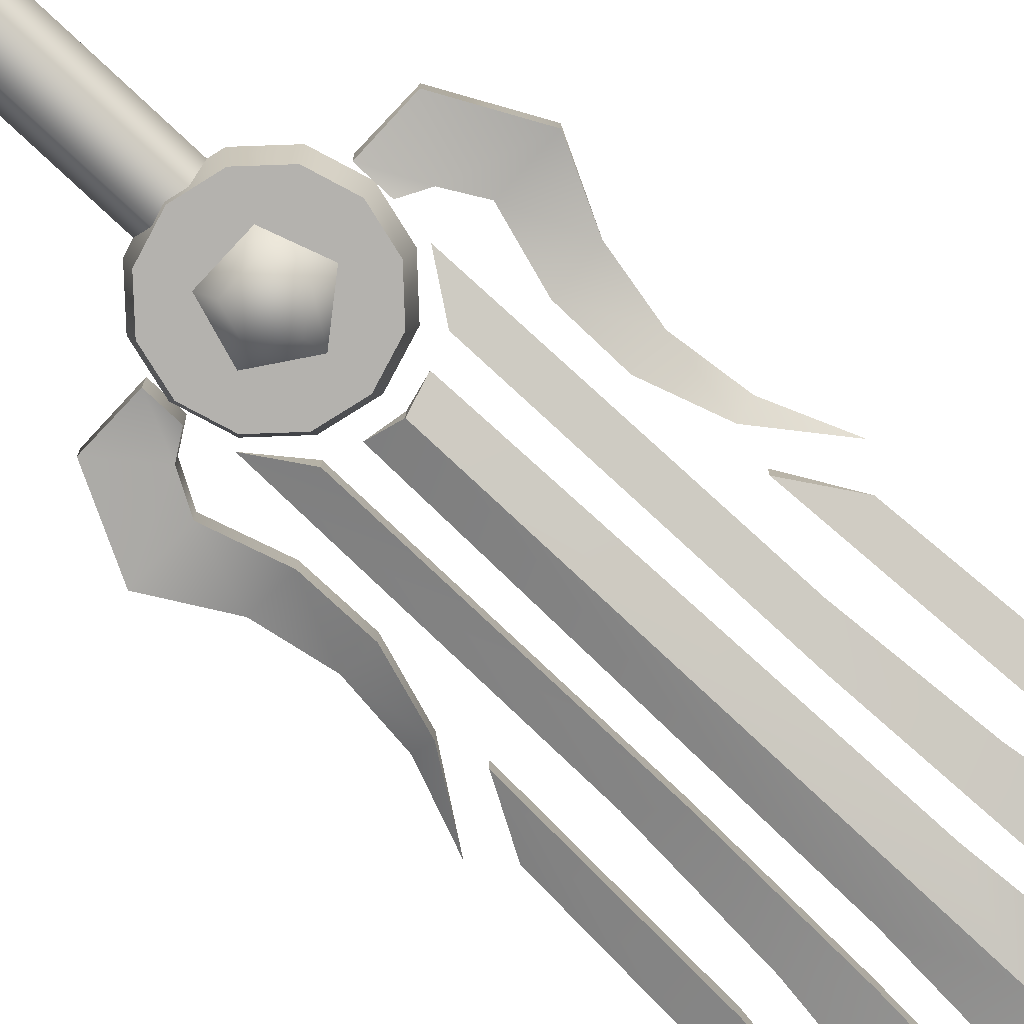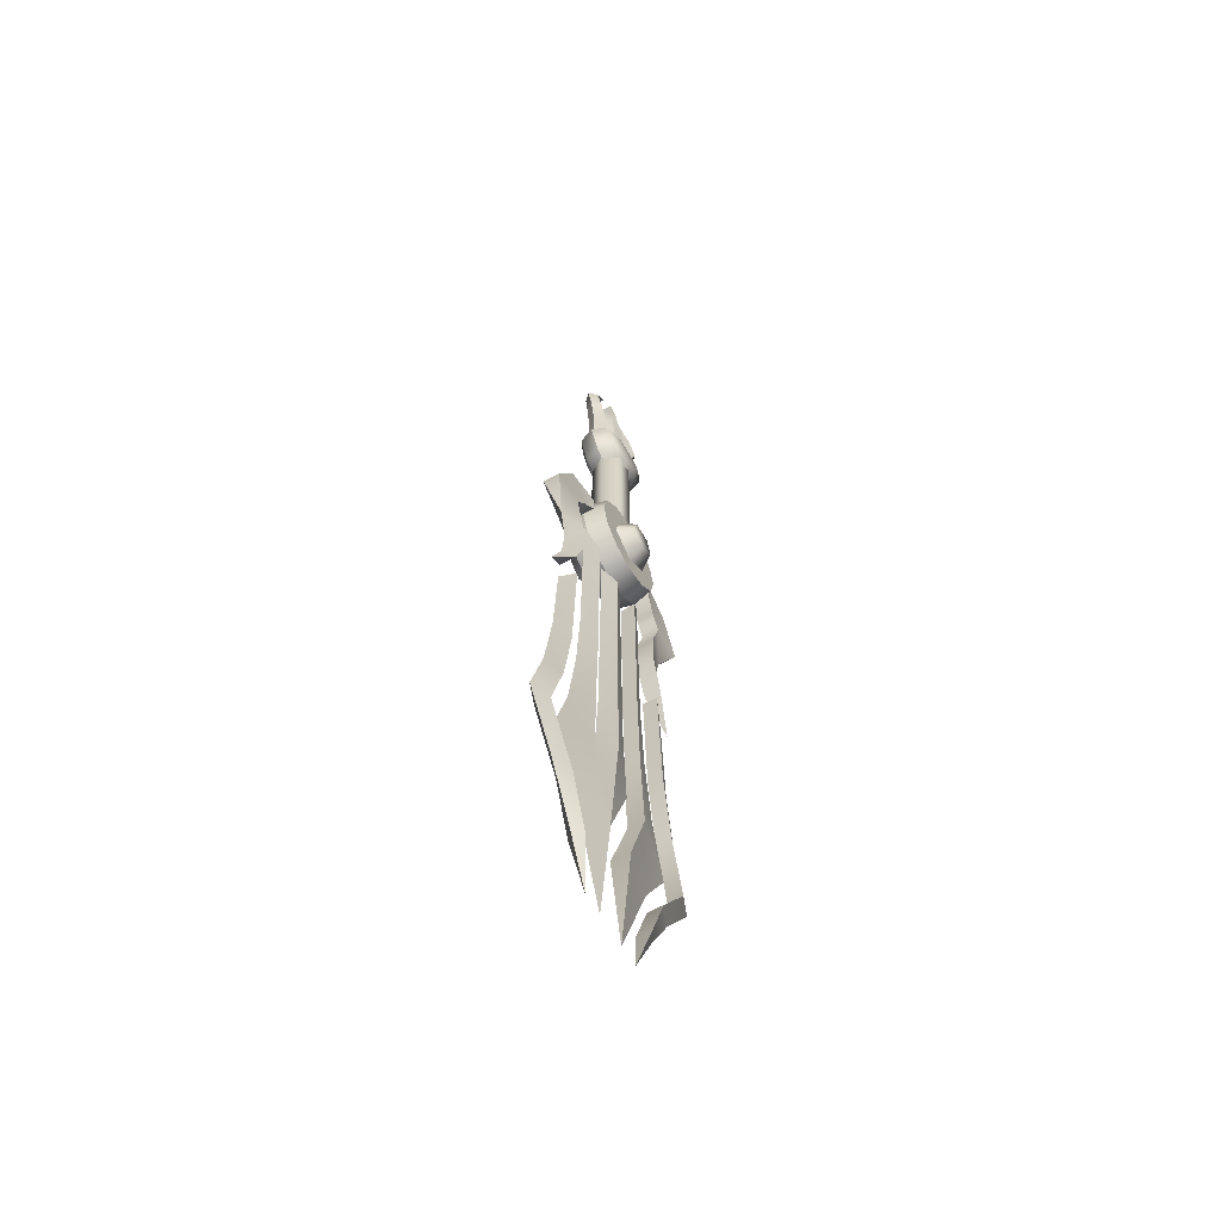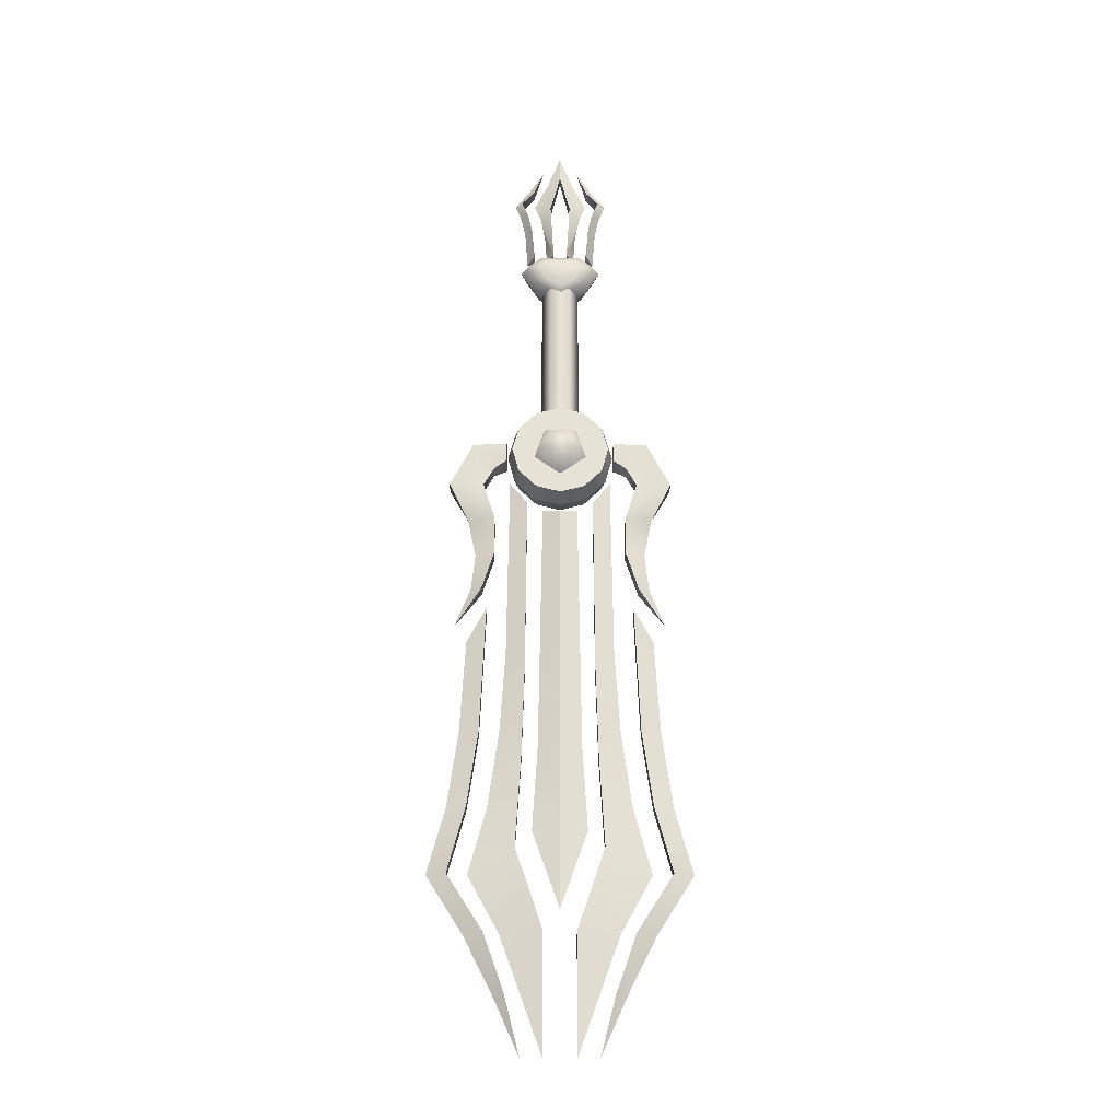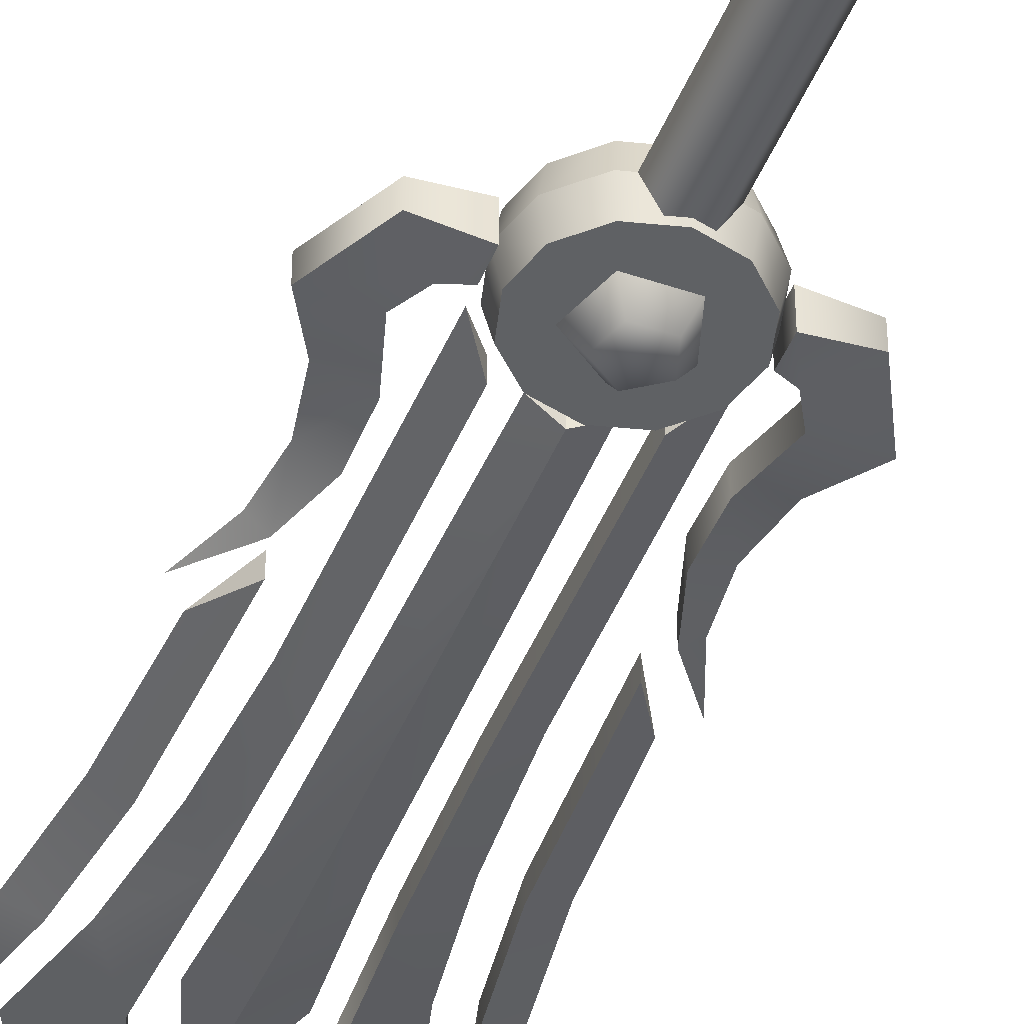
<metadata>
{"format":"obj","ext":"obj","renderer":"f3d","projection":"perspective","resolution":1024,"background":"white","views":[{"elev":-79.7,"azim":47.0,"up":"+Y"},{"elev":-62.4,"azim":-60.5,"up":"+Z"},{"elev":-26.0,"azim":179.5,"up":"+Z"},{"elev":-45.4,"azim":-21.4,"up":"+Y"}]}
</metadata>
<code>
v  0.3028 0.5245 12.18
v  0.6056 0 12.18
v  0.6056 0 7.371
v  0.3028 0.5245 7.371
v  -0.3028 0.5245 12.18
v  -0.3028 0.5245 7.371
v  -0.6056 0 12.18
v  -0.6056 0 7.371
v  -0.3028 -0.5245 12.18
v  -0.3028 -0.5245 7.371
v  0.3028 -0.5245 12.18
v  0.3028 -0.5245 7.371
v  -1.339 0.6441 5.136
v  -1.546 0.6441 5.908
v  1.542 0.6441 5.908
v  1.335 0.6441 5.136
v  -0.7741 0.6441 4.571
v  0.7699 0.6441 4.571
v  1.335 0.6441 6.68
v  -1.339 0.6441 6.68
v  -0.7741 0.6441 7.245
v  0.7699 0.6441 7.245
v  1.692 0 5.908
v  1.466 0 6.755
v  1.466 0 5.06
v  0.8452 0 4.44
v  -0.0021 0 4.213
v  -0.0021 0.6441 4.364
v  -0.8494 0 4.44
v  -1.47 0 5.06
v  -1.697 0 5.908
v  -1.47 0 6.755
v  -0.8494 0 7.375
v  -0.0021 0 7.602
v  -0.0021 0.6441 7.452
v  0.8452 0 7.375
v  1.542 -0.6441 5.908
v  -1.546 -0.6441 5.908
v  -1.339 -0.6441 5.136
v  1.335 -0.6441 5.136
v  -0.7741 -0.6441 4.571
v  0.7699 -0.6441 4.571
v  -1.339 -0.6441 6.68
v  1.335 -0.6441 6.68
v  0.7699 -0.6441 7.245
v  -0.7741 -0.6441 7.245
v  -0.0021 -0.6441 4.364
v  -0.0021 -0.6441 7.452
v  -0.4683 0.6436 12.49
v  -0.7403 0.6436 12.99
v  0.736 0.6436 12.99
v  0.4641 0.6436 12.49
v  0.4323 0.6436 13.21
v  -0.4366 0.6436 13.21
v  -0.0021 0.6436 12.24
v  0.8328 0 12.3
v  0.7032 0.489 12.37
v  1.115 0.489 13.02
v  1.32 0 13.09
v  -1.324 0 13.09
v  -1.119 0.489 13.02
v  -0.7074 0.489 12.37
v  -0.8371 0 12.3
v  0.7759 0 13.55
v  0.6551 0.489 13.43
v  -0.6593 0.489 13.43
v  -0.7802 0 13.55
v  -0.0021 0 11.85
v  -0.0021 0.489 11.99
v  -0.4683 -0.6436 12.49
v  0.4641 -0.6436 12.49
v  0.736 -0.6436 12.99
v  -0.7403 -0.6436 12.99
v  0.4323 -0.6436 13.21
v  -0.4366 -0.6436 13.21
v  -0.0021 -0.6436 12.24
v  1.115 -0.489 13.02
v  0.7032 -0.489 12.37
v  -0.7074 -0.489 12.37
v  -1.119 -0.489 13.02
v  -0.6593 -0.489 13.43
v  0.6551 -0.489 13.43
v  -0.0021 -0.489 11.99
v  0.5135 1.116 5.746
v  -0.5177 1.116 5.746
v  -0.3208 1.116 6.351
v  0.3166 1.116 6.351
v  -0.5177 0.6322 6.603
v  0.5135 0.6322 6.603
v  0.8322 0.632 5.623
v  -0.8364 0.632 5.623
v  -0.0021 1.116 5.372
v  -0.0021 0.6319 5.017
v  0.5135 -1.109 5.746
v  0.3166 -1.109 6.351
v  -0.3208 -1.109 6.351
v  -0.5177 -1.109 5.746
v  0.5135 -0.625 6.603
v  -0.5177 -0.625 6.603
v  0.8322 -0.6249 5.623
v  -0.8364 -0.6249 5.623
v  -0.0021 -0.6248 5.017
v  -0.0021 -1.109 5.372
v  -3.969 0 -8.094
v  -3.418 0 -6.027
v  -2.804 0.2338 -6.027
v  -3.355 0.2338 -8.094
v  -1.143 0 -13.45
v  -1.945 0 -11.66
v  -1.603 0.2338 -11.66
v  -2.23 0.2338 -9.864
v  -2.845 0 -9.864
v  -3.084 0 -3.636
v  -2.47 0.2338 -3.636
v  -2.913 0 -0.603
v  -2.298 0.2338 0.4482
v  -3.355 -0.2338 -8.094
v  -2.804 -0.2338 -6.027
v  -1.603 -0.2338 -11.66
v  -2.23 -0.2338 -9.864
v  -2.47 -0.2338 -3.636
v  -2.298 -0.2338 0.4482
v  3.969 0 -8.094
v  3.355 0.2338 -8.094
v  2.804 0.2338 -6.027
v  3.418 0 -6.027
v  1.143 0 -13.45
v  1.603 0.2338 -11.66
v  1.945 0 -11.66
v  2.23 0.2338 -9.864
v  2.845 0 -9.864
v  3.084 0 -3.636
v  2.47 0.2338 -3.636
v  2.913 0 -0.603
v  2.298 0.2338 0.4482
v  2.804 -0.2338 -6.027
v  3.355 -0.2338 -8.094
v  2.23 -0.2338 -9.864
v  1.603 -0.2338 -11.66
v  2.47 -0.2338 -3.636
v  2.298 -0.2338 0.4482
v  -1.54 0 15.87
v  -1.302 0.2429 15.87
v  -1.088 0.2733 15.32
v  -1.326 -0 15.32
v  -0.9027 0.2179 16.33
v  -1.127 0 16.41
v  -0.5709 0 17.3
v  -1.197 0 14.68
v  -0.9585 0.3084 14.68
v  -0.8703 0.368 13.6
v  -1.107 0 13.45
v  -1.302 -0.2429 15.87
v  -1.088 -0.2733 15.32
v  -0.9027 -0.2179 16.33
v  -0.9585 -0.3084 14.68
v  -0.8703 -0.368 13.6
v  1.54 0 15.87
v  1.326 -0 15.32
v  1.088 0.2733 15.32
v  1.302 0.2429 15.87
v  0.9027 0.2179 16.33
v  0.5709 0 17.3
v  1.127 0 16.41
v  1.197 0 14.68
v  0.9585 0.3084 14.68
v  1.107 0 13.45
v  0.8703 0.368 13.6
v  1.302 -0.2429 15.87
v  1.088 -0.2733 15.32
v  0.9027 -0.2179 16.33
v  0.9585 -0.3084 14.68
v  0.8703 -0.368 13.6
v  -1.856 -0 -3.636
v  -1.684 -0 -1.003
v  -1.089 0.2338 -1.54
v  -1.175 0.2338 -4.503
v  -1.612 0 4.977
v  -1.053 0.2338 4.18
v  -1.341 0.2763 -7.297
v  -2.74 -0 -8.094
v  -2.19 -0 -6.027
v  0 0.2338 3.869
v  0 0.2338 -5.667
v  -0.6746 -0 -4.068
v  -0.553 0 4.009
v  -1.773 -0 -9.864
v  -0.8413 -0 -6.721
v  -1.089 -0.2338 -1.54
v  -1.175 -0.2338 -4.503
v  -1.053 -0.2338 4.18
v  -1.341 -0.3117 -7.297
v  -0.4942 -0.2919 -9.825
v  -0.4942 -0 -13.45
v  0 -0.2338 3.869
v  0 -0.2338 -5.667
v  -0.4942 0.2919 -9.825
v  1.856 -0 -3.636
v  1.175 0.2338 -4.503
v  1.089 0.2338 -1.54
v  1.684 -0 -1.003
v  1.053 0.2338 4.18
v  1.612 0 4.977
v  1.341 0.2763 -7.297
v  2.19 -0 -6.027
v  2.74 -0 -8.094
v  0.553 0 4.009
v  0.6746 -0 -4.068
v  1.773 -0 -9.864
v  0.8413 -0 -6.721
v  0 -0 -9.106
v  1.089 -0.2338 -1.54
v  1.175 -0.2338 -4.503
v  1.053 -0.2338 4.18
v  1.341 -0.2409 -7.297
v  0.4942 -0.2919 -9.825
v  0.4942 -0 -13.45
v  0.4942 0.2919 -9.825
v  -0.5148 0 14.56
v  -0.2223 0.3656 13.64
v  -0.4471 0 13.6
v  -0.4262 -0 16.8
v  -0 0.1822 16.97
v  -0.3263 0.2546 15.66
v  -0.8692 0 15.87
v  -0.6555 0 15.32
v  -0.2223 -0.3656 13.64
v  -0.3263 -0.2546 15.66
v  -0 -0.1822 16.97
v  -0 0 17.93
v  0.5148 0 14.56
v  0.4471 0 13.6
v  0.2223 0.3656 13.64
v  0.3263 0.2546 15.66
v  0.4262 -0 16.8
v  0.8692 0 15.87
v  0.6555 0 15.32
v  0.2223 -0.3656 13.64
v  0.3263 -0.2546 15.66
v  -2.475 0.2598 1.124
v  -2.817 -0 1.17
v  -2.686 -0 2.394
v  -2.079 0.2843 2.366
v  -2.462 0.2735 4.814
v  -3.553 0.2735 4.814
v  -2.815 0.2735 6.258
v  -2.135 0.2735 5.395
v  -2.088 0.2843 3.596
v  -2.917 -0 3.605
v  -2.475 -0.2598 1.124
v  -2.079 -0.2843 2.366
v  -3.553 -0.2735 4.814
v  -2.462 -0.2735 4.814
v  -2.135 -0.2735 5.395
v  -2.815 -0.2735 6.258
v  -2.088 -0.2843 3.596
v  -1.726 0.3829 6.258
v  -1.726 -0.3829 6.258
v  -1.726 -0.3829 5.641
v  -1.726 0.3829 5.641
v  -3.319 -0 -0.0984
v  2.686 -0 2.394
v  2.817 -0 1.17
v  2.475 0.2598 1.124
v  2.079 0.2843 2.366
v  2.462 0.2735 4.814
v  2.135 0.2735 5.395
v  2.815 0.2735 6.258
v  3.553 0.2735 4.814
v  2.939 -0 3.605
v  2.088 0.2843 3.596
v  2.079 -0.2843 2.366
v  2.475 -0.2598 1.124
v  3.553 -0.2735 4.814
v  2.815 -0.2735 6.258
v  2.135 -0.2735 5.395
v  2.462 -0.2735 4.814
v  2.088 -0.2843 3.596
v  1.726 0.3829 6.258
v  1.726 0.3829 5.641
v  1.726 -0.3829 5.641
v  1.726 -0.3829 6.258
v  3.319 -0 -0.0984
g Lp
f 1 2 3
f 3 4 1
f 5 1 4
f 4 6 5
f 7 5 6
f 6 8 7
f 9 7 8
f 8 10 9
f 11 9 10
f 10 12 11
f 11 12 3
f 3 2 11
f 13 14 15
f 15 16 13
f 17 13 16
f 16 18 17
f 19 15 14
f 14 20 19
f 19 20 21
f 21 22 19
f 23 15 19
f 19 24 23
f 23 25 16
f 16 15 23
f 25 26 18
f 18 16 25
f 26 27 28
f 28 18 26
f 27 29 17
f 17 28 27
f 29 30 13
f 13 17 29
f 30 31 14
f 14 13 30
f 31 32 20
f 20 14 31
f 32 33 21
f 21 20 32
f 33 34 35
f 35 21 33
f 34 36 22
f 22 35 34
f 36 24 19
f 19 22 36
f 18 28 17
f 21 35 22
f 37 38 39
f 39 40 37
f 40 39 41
f 41 42 40
f 43 38 37
f 37 44 43
f 43 44 45
f 45 46 43
f 23 24 44
f 44 37 23
f 23 37 40
f 40 25 23
f 25 40 42
f 42 26 25
f 26 42 47
f 47 27 26
f 27 47 41
f 41 29 27
f 29 41 39
f 39 30 29
f 30 39 38
f 38 31 30
f 31 38 43
f 43 32 31
f 32 43 46
f 46 33 32
f 33 46 48
f 48 34 33
f 34 48 45
f 45 36 34
f 36 45 44
f 44 24 36
f 41 47 42
f 45 48 46
f 49 50 51
f 51 52 49
f 53 51 50
f 50 54 53
f 55 49 52
f 56 57 58
f 58 59 56
f 60 61 62
f 62 63 60
f 64 65 66
f 66 67 64
f 67 66 61
f 61 60 67
f 68 69 57
f 57 56 68
f 64 59 58
f 58 65 64
f 63 62 69
f 69 68 63
f 57 69 55
f 55 52 57
f 69 62 49
f 49 55 69
f 62 61 50
f 50 49 62
f 61 66 54
f 54 50 61
f 54 66 65
f 65 53 54
f 65 58 51
f 51 53 65
f 57 52 51
f 51 58 57
f 70 71 72
f 72 73 70
f 74 75 73
f 73 72 74
f 76 71 70
f 56 59 77
f 77 78 56
f 60 63 79
f 79 80 60
f 64 67 81
f 81 82 64
f 67 60 80
f 80 81 67
f 68 56 78
f 78 83 68
f 64 82 77
f 77 59 64
f 63 68 83
f 83 79 63
f 78 71 76
f 76 83 78
f 83 76 70
f 70 79 83
f 79 70 73
f 73 80 79
f 80 73 75
f 75 81 80
f 75 74 82
f 82 81 75
f 82 74 72
f 72 77 82
f 78 77 72
f 72 71 78
f 84 85 86
f 86 87 84
f 86 88 89
f 89 87 86
f 90 84 87
f 87 89 90
f 91 85 92
f 92 93 91
f 88 86 85
f 85 91 88
f 84 90 93
f 93 92 84
f 84 92 85
f 94 95 96
f 96 97 94
f 96 95 98
f 98 99 96
f 100 98 95
f 95 94 100
f 101 102 103
f 103 97 101
f 99 101 97
f 97 96 99
f 94 103 102
f 102 100 94
f 94 97 103
f 104 105 106
f 106 107 104
f 108 109 110
f 111 112 104
f 104 107 111
f 113 114 106
f 106 105 113
f 115 116 114
f 114 113 115
f 105 104 117
f 117 118 105
f 112 109 119
f 119 120 112
f 112 120 117
f 117 104 112
f 118 121 113
f 113 105 118
f 122 115 113
f 113 121 122
f 117 107 106
f 106 118 117
f 119 108 110
f 117 120 111
f 111 107 117
f 121 118 106
f 106 114 121
f 116 115 122
f 122 121 114
f 114 116 122
f 111 110 109
f 109 112 111
f 119 109 108
f 120 119 110
f 110 111 120
f 123 124 125
f 125 126 123
f 127 128 129
f 130 124 123
f 123 131 130
f 132 126 125
f 125 133 132
f 134 132 133
f 133 135 134
f 126 136 137
f 137 123 126
f 131 138 139
f 139 129 131
f 131 123 137
f 137 138 131
f 136 126 132
f 132 140 136
f 141 140 132
f 132 134 141
f 137 136 125
f 125 124 137
f 139 128 127
f 137 124 130
f 130 138 137
f 140 133 125
f 125 136 140
f 135 141 134
f 141 135 133
f 133 140 141
f 130 131 129
f 129 128 130
f 139 127 129
f 138 130 128
f 128 139 138
f 142 143 144
f 144 145 142
f 146 147 148
f 149 145 144
f 144 150 149
f 150 151 152
f 152 149 150
f 153 142 145
f 145 154 153
f 148 147 155
f 154 145 149
f 149 156 154
f 156 149 152
f 152 157 156
f 153 154 144
f 144 143 153
f 148 155 146
f 156 150 144
f 144 154 156
f 156 157 151
f 151 150 156
f 151 157 152
f 142 147 146
f 146 143 142
f 153 155 147
f 147 142 153
f 143 146 155
f 155 153 143
f 158 159 160
f 160 161 158
f 162 163 164
f 165 166 160
f 160 159 165
f 167 168 166
f 166 165 167
f 169 170 159
f 159 158 169
f 163 171 164
f 170 172 165
f 165 159 170
f 173 167 165
f 165 172 173
f 169 161 160
f 160 170 169
f 163 162 171
f 172 170 160
f 160 166 172
f 166 168 173
f 173 172 166
f 168 167 173
f 158 161 162
f 162 164 158
f 169 158 164
f 164 171 169
f 161 169 171
f 171 162 161
f 174 175 176
f 176 177 174
f 178 179 176
f 176 175 178
f 180 181 182
f 183 184 185
f 185 186 183
f 180 187 181
f 182 174 177
f 177 180 182
f 184 188 185
f 189 175 174
f 174 190 189
f 178 175 189
f 189 191 178
f 192 182 181
f 193 192 187
f 187 194 193
f 195 186 185
f 185 196 195
f 192 181 187
f 190 174 182
f 182 192 190
f 185 188 196
f 179 178 191
f 194 197 193
f 180 192 193
f 193 197 180
f 183 186 195
f 189 190 177
f 177 176 189
f 191 189 176
f 176 179 191
f 190 192 180
f 180 177 190
f 197 194 187
f 187 180 197
f 198 199 200
f 200 201 198
f 201 200 202
f 202 203 201
f 204 205 206
f 183 207 208
f 208 184 183
f 204 206 209
f 205 204 199
f 199 198 205
f 184 210 211
f 212 213 198
f 198 201 212
f 212 201 203
f 203 214 212
f 215 206 205
f 216 217 209
f 209 215 216
f 195 196 208
f 208 207 195
f 215 209 206
f 213 215 205
f 205 198 213
f 208 196 210
f 202 214 203
f 217 216 218
f 204 218 216
f 216 215 204
f 183 195 207
f 212 200 199
f 199 213 212
f 212 214 202
f 202 200 212
f 213 199 204
f 204 215 213
f 218 204 209
f 209 217 218
f 219 220 221
f 222 223 224
f 224 225 222
f 226 224 220
f 220 219 226
f 224 226 225
f 219 221 227
f 227 228 226
f 226 219 227
f 226 228 225
f 221 220 227
f 224 223 229
f 229 228 224
f 228 227 220
f 220 224 228
f 222 230 223
f 230 222 229
f 222 225 228
f 228 229 222
f 231 232 233
f 234 223 235
f 235 236 234
f 237 231 233
f 233 234 237
f 234 236 237
f 231 238 232
f 238 231 237
f 237 239 238
f 237 236 239
f 232 238 233
f 234 239 229
f 229 223 234
f 239 234 233
f 233 238 239
f 235 223 230
f 230 229 235
f 239 236 235
f 235 229 239
f 184 211 188
f 184 208 210
f 188 211 196
f 196 211 210
f 240 241 242
f 242 243 240
f 244 245 246
f 246 247 244
f 248 249 245
f 245 244 248
f 248 243 242
f 242 249 248
f 242 241 250
f 250 251 242
f 252 253 254
f 254 255 252
f 249 256 253
f 253 252 249
f 242 251 256
f 256 249 242
f 251 250 240
f 240 243 251
f 245 252 255
f 255 246 245
f 247 254 253
f 253 244 247
f 257 258 259
f 259 260 257
f 259 254 247
f 247 260 259
f 252 245 249
f 253 256 248
f 248 244 253
f 256 251 243
f 243 248 256
f 250 261 240
f 241 240 261
f 250 241 261
f 260 247 246
f 246 257 260
f 258 255 254
f 254 259 258
f 258 257 246
f 246 255 258
f 262 263 264
f 264 265 262
f 266 267 268
f 268 269 266
f 269 270 271
f 271 266 269
f 271 270 262
f 262 265 271
f 262 272 273
f 273 263 262
f 274 275 276
f 276 277 274
f 277 278 270
f 270 274 277
f 278 272 262
f 262 270 278
f 272 265 264
f 264 273 272
f 269 268 275
f 275 274 269
f 267 266 277
f 277 276 267
f 279 280 281
f 281 282 279
f 281 280 267
f 267 276 281
f 274 270 269
f 277 266 271
f 271 278 277
f 278 271 265
f 265 272 278
f 273 264 283
f 263 283 264
f 273 283 263
f 280 279 268
f 268 267 280
f 282 281 276
f 276 275 282
f 282 275 268
f 268 279 282

</code>
